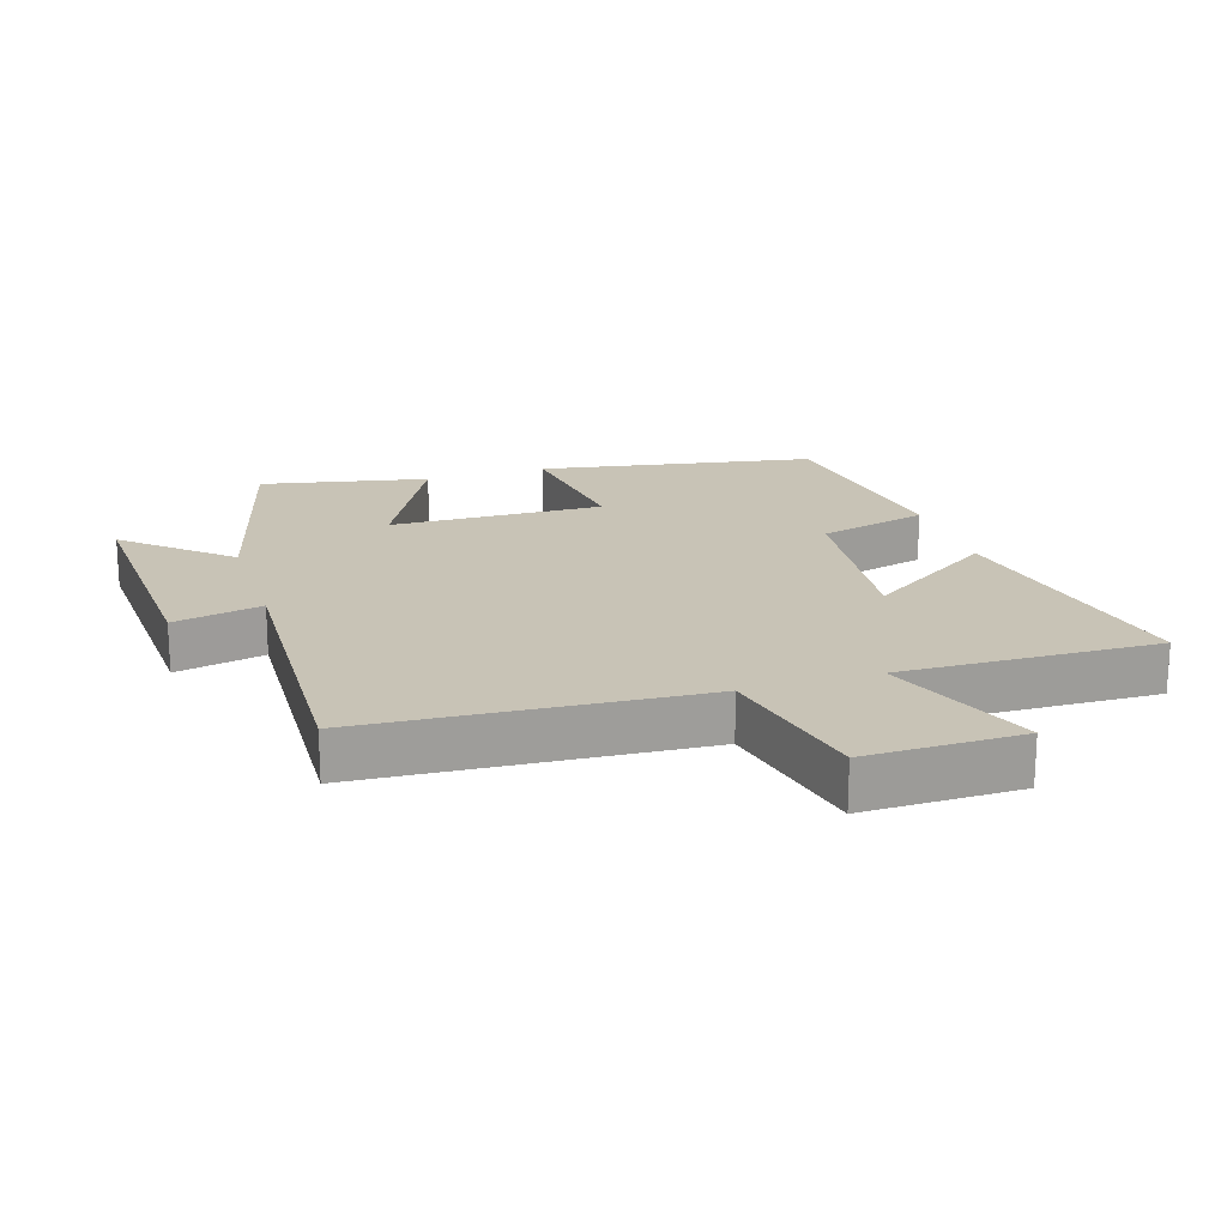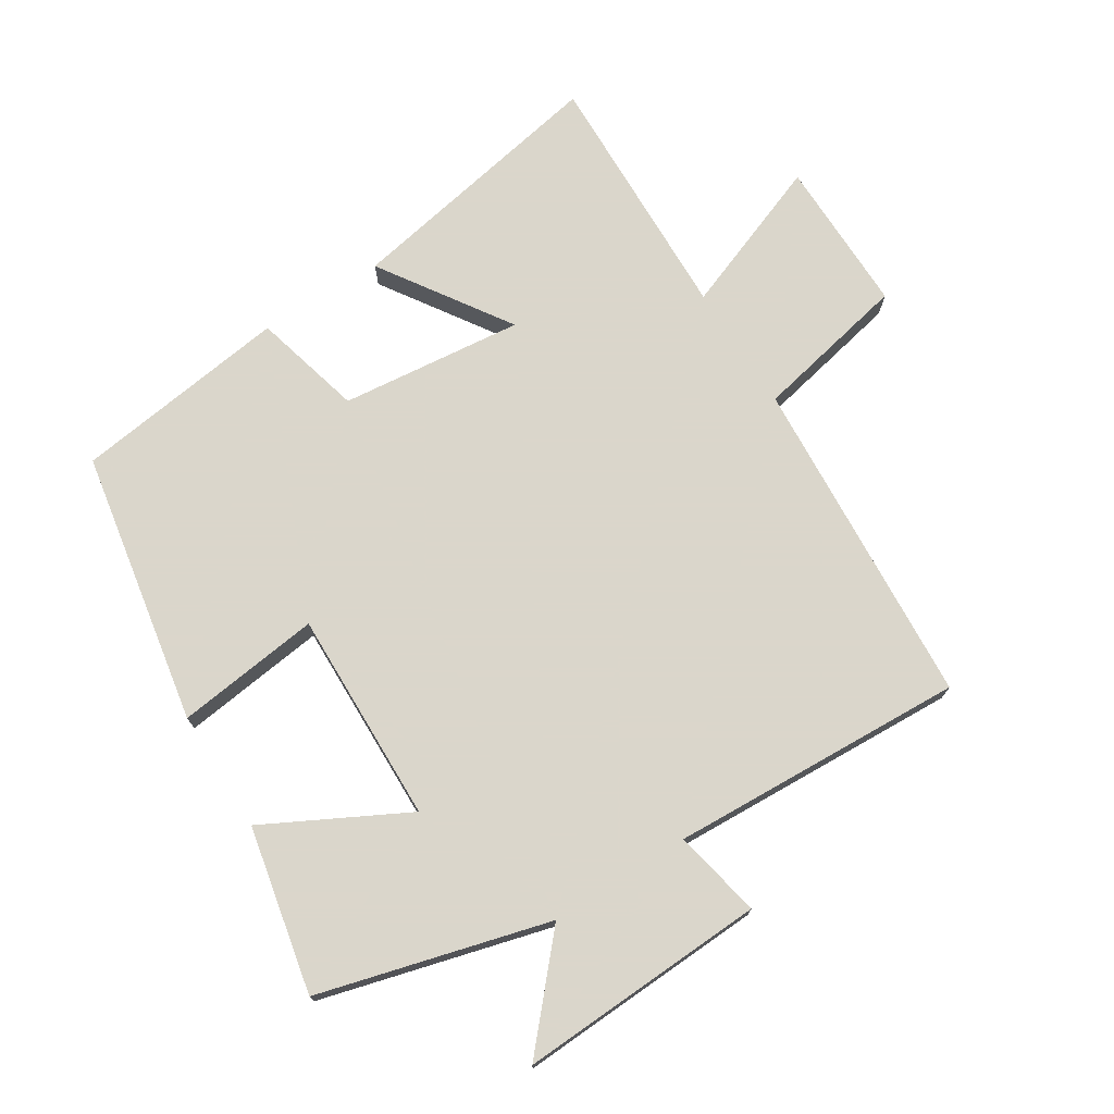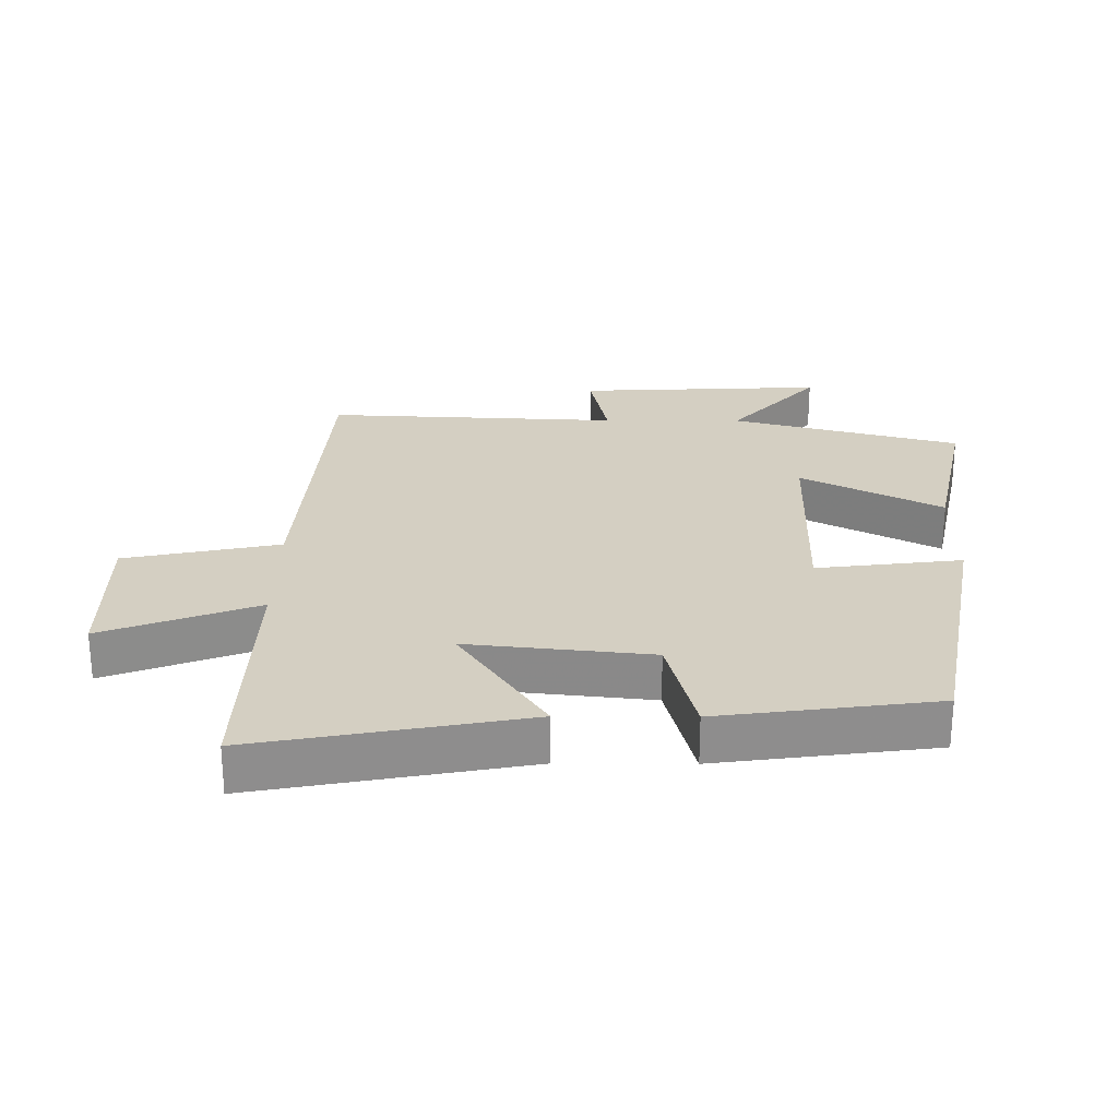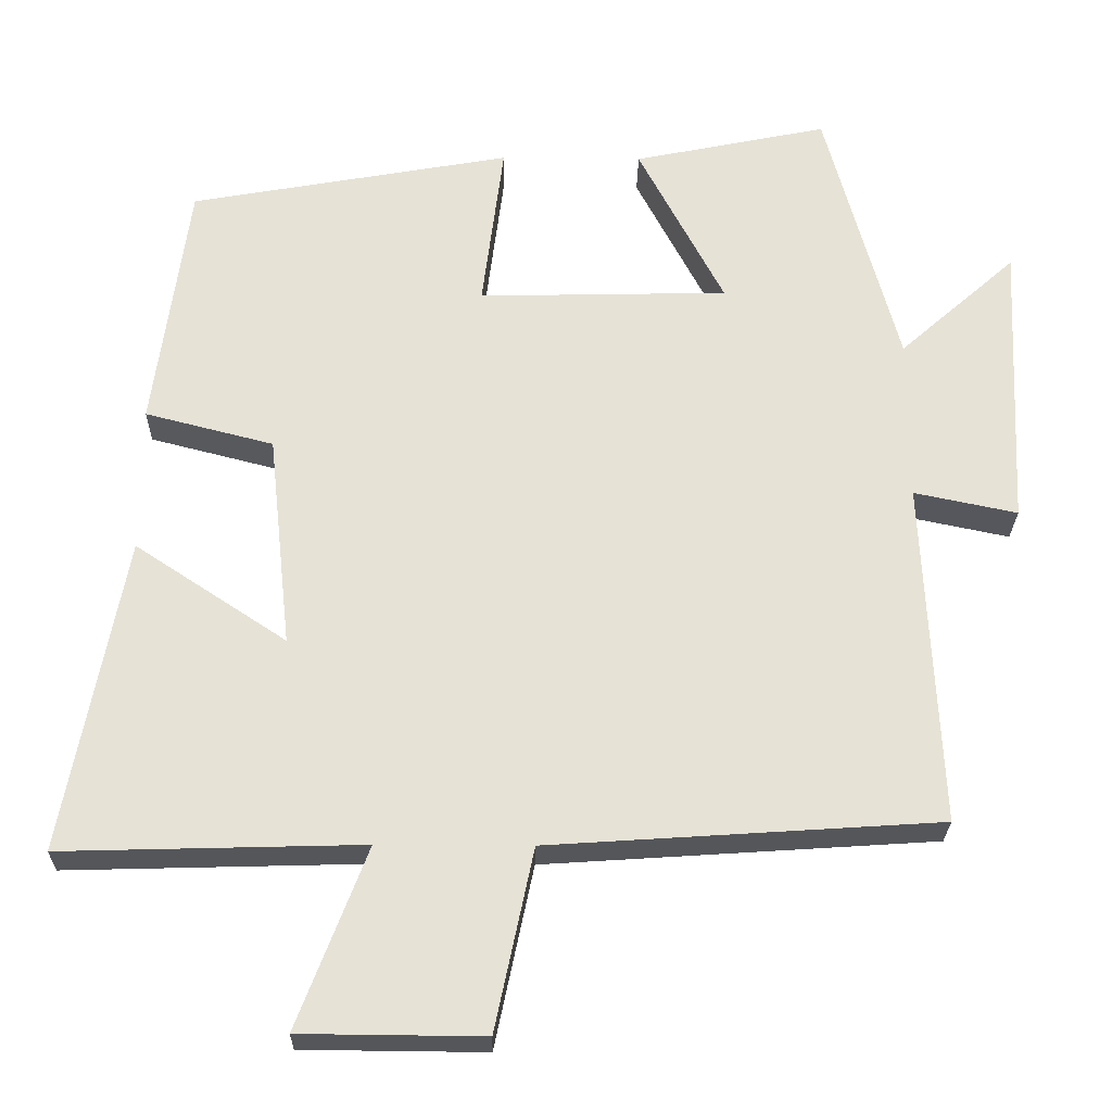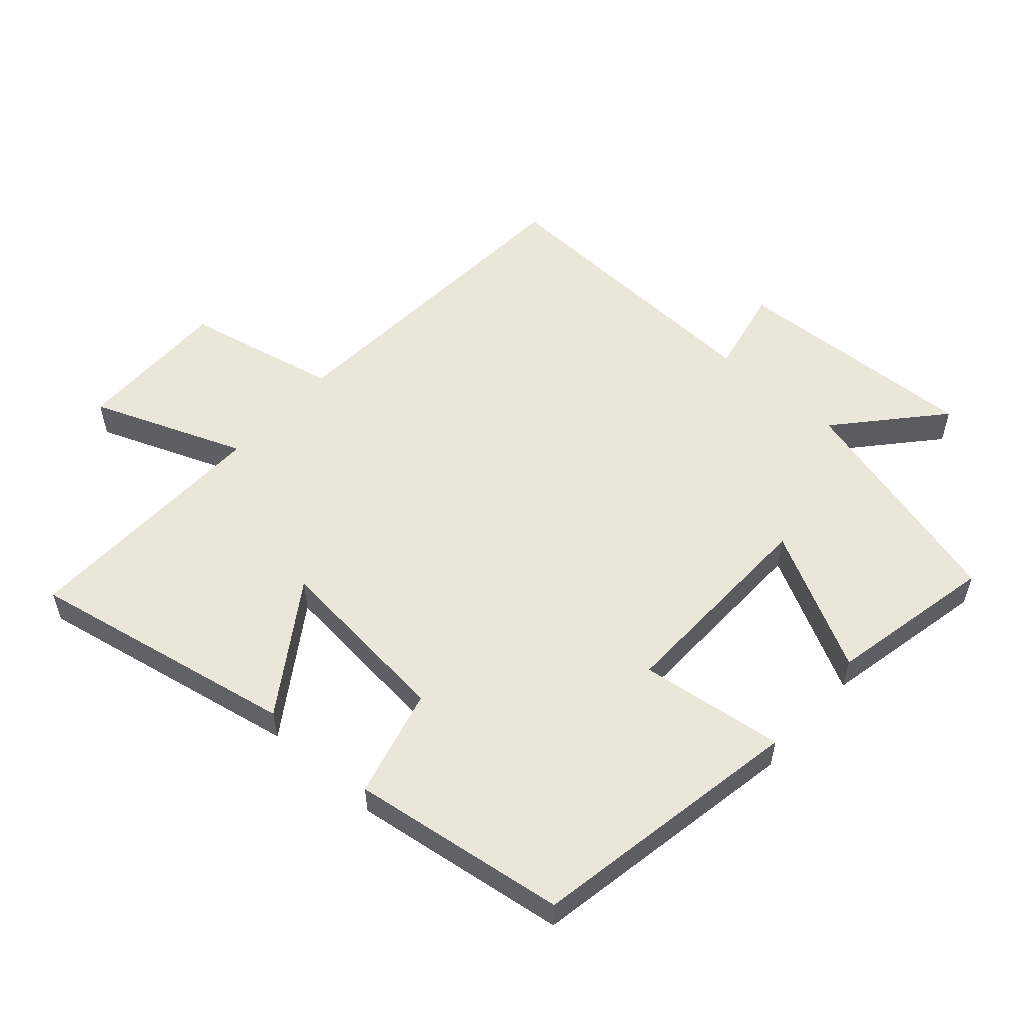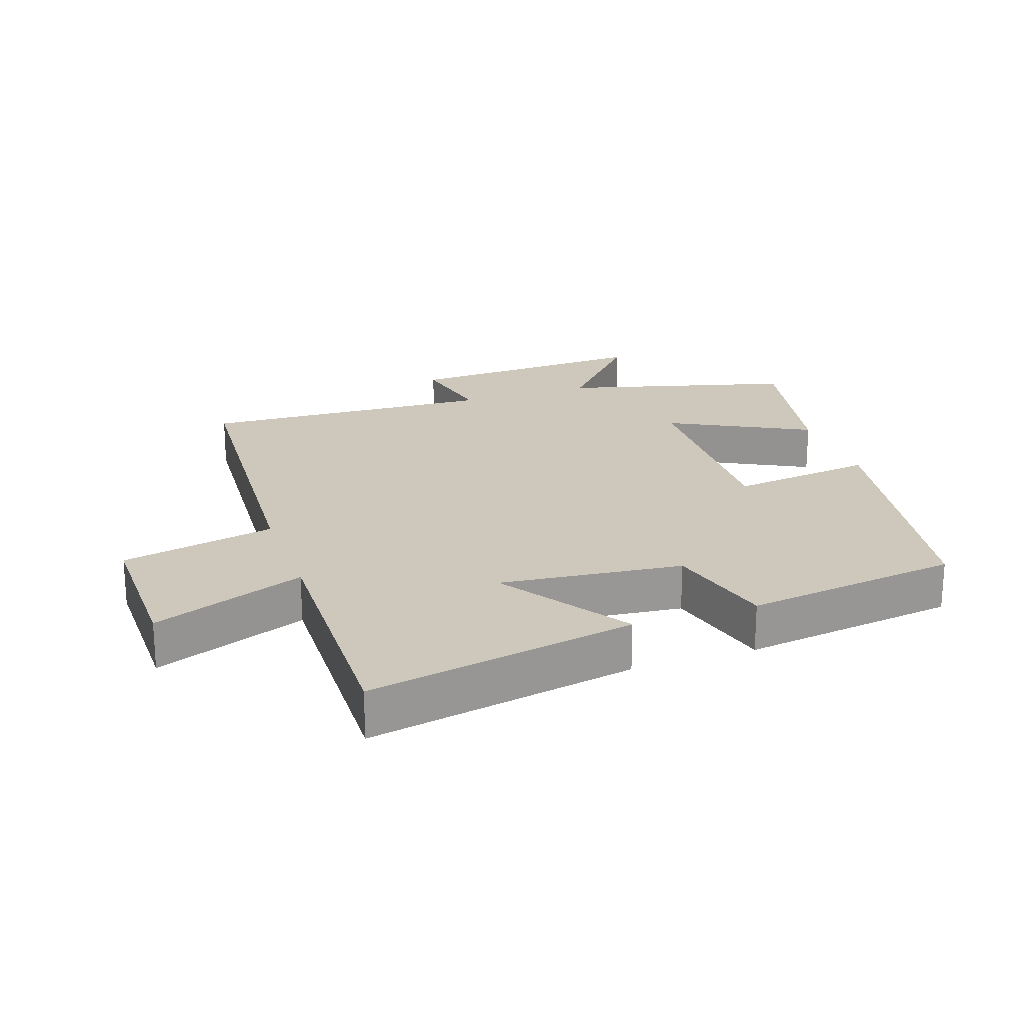
<metadata>
{"format":"obj","ext":"obj","renderer":"f3d","projection":"perspective","resolution":1024,"background":"white","views":[{"elev":19.5,"azim":162.2,"up":"+Y"},{"elev":73.7,"azim":57.7,"up":"+Y"},{"elev":25.7,"azim":-89.6,"up":"+Y"},{"elev":-25.8,"azim":-1.0,"up":"+Z"},{"elev":54.9,"azim":-48.5,"up":"+Y"},{"elev":21.9,"azim":-109.1,"up":"+Y"}]}
</metadata>
<code>
v 0.405 0.07 0.553
v 0.5 0.07 0.202
v 0.653 0.07 0.338
v 0.635 0.07 -0.042
v 0.5 0.07 -0.014
v 0.521 0.07 -0.466
v 0.012 0.07 -0.5
v -0.038 0.07 -0.737
v -0.276 0.07 -0.735
v -0.186 0.07 -0.5
v -0.578 0.07 -0.511
v -0.5 0.07 -0.099
v -0.302 0.07 -0.23
v -0.332 0.07 0.05
v -0.5 0.07 0.093
v -0.455 0.07 0.424
v -0.035 0.07 0.5
v -0.063 0.07 0.278
v 0.263 0.07 0.286
v 0.151 0.07 0.5
v 0.405 0 0.553
v 0.5 0 0.202
v 0.653 0 0.338
v 0.635 0 -0.042
v 0.5 0 -0.014
v 0.521 0 -0.466
v 0.012 0 -0.5
v -0.038 0 -0.737
v -0.276 0 -0.735
v -0.186 0 -0.5
v -0.578 0 -0.511
v -0.5 0 -0.099
v -0.302 0 -0.23
v -0.332 0 0.05
v -0.5 0 0.093
v -0.455 0 0.424
v -0.035 0 0.5
v -0.063 0 0.278
v 0.263 0 0.286
v 0.151 0 0.5
f 19 20 1 2
f 18 19 2
f 15 16 17 18
f 14 15 18 2
f 13 14 2
f 10 11 12 13
f 10 13 2
f 7 8 9 10
f 5 6 7 10
f 5 10 2 3
f 3 4 5
f 22 21 40 39
f 22 39 38
f 38 37 36 35
f 22 38 35 34
f 22 34 33
f 33 32 31 30
f 22 33 30
f 30 29 28 27
f 30 27 26 25
f 23 22 30 25
f 25 24 23
f 1 21 22 2
f 2 22 23 3
f 3 23 24 4
f 4 24 25 5
f 5 25 26 6
f 6 26 27 7
f 7 27 28 8
f 8 28 29 9
f 9 29 30 10
f 10 30 31 11
f 11 31 32 12
f 12 32 33 13
f 13 33 34 14
f 14 34 35 15
f 15 35 36 16
f 16 36 37 17
f 17 37 38 18
f 18 38 39 19
f 19 39 40 20
f 20 40 21 1

</code>
